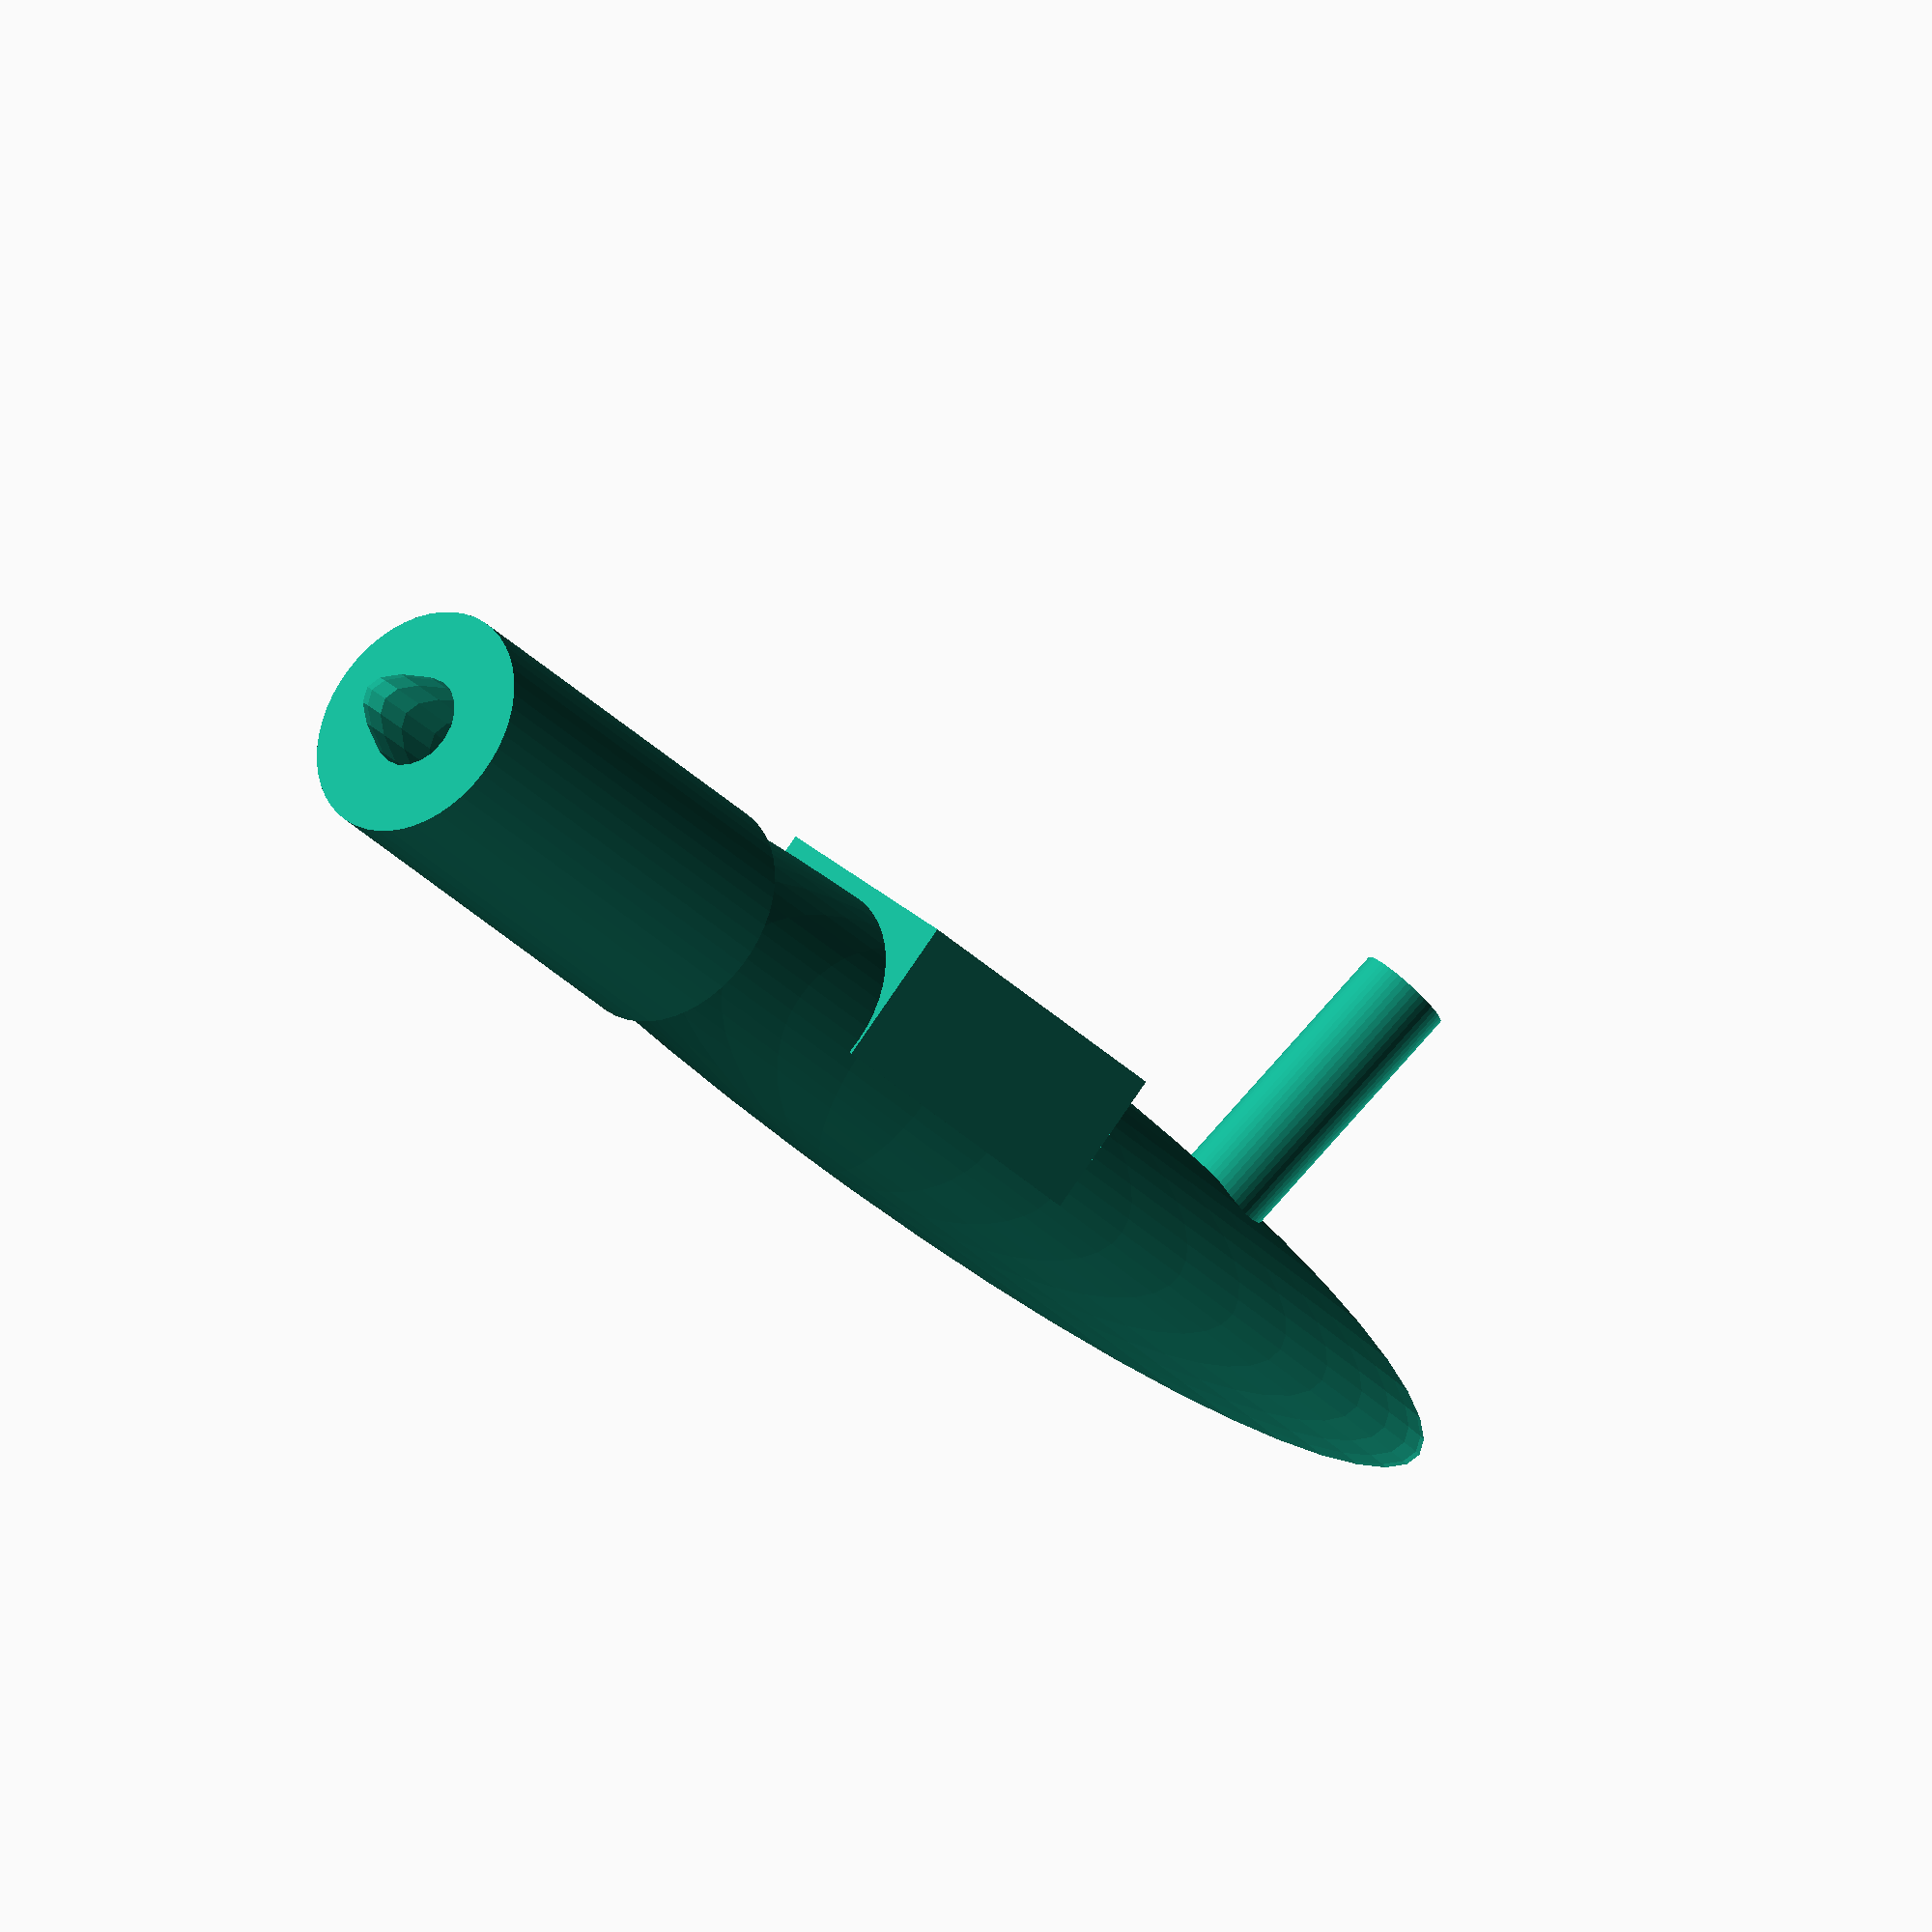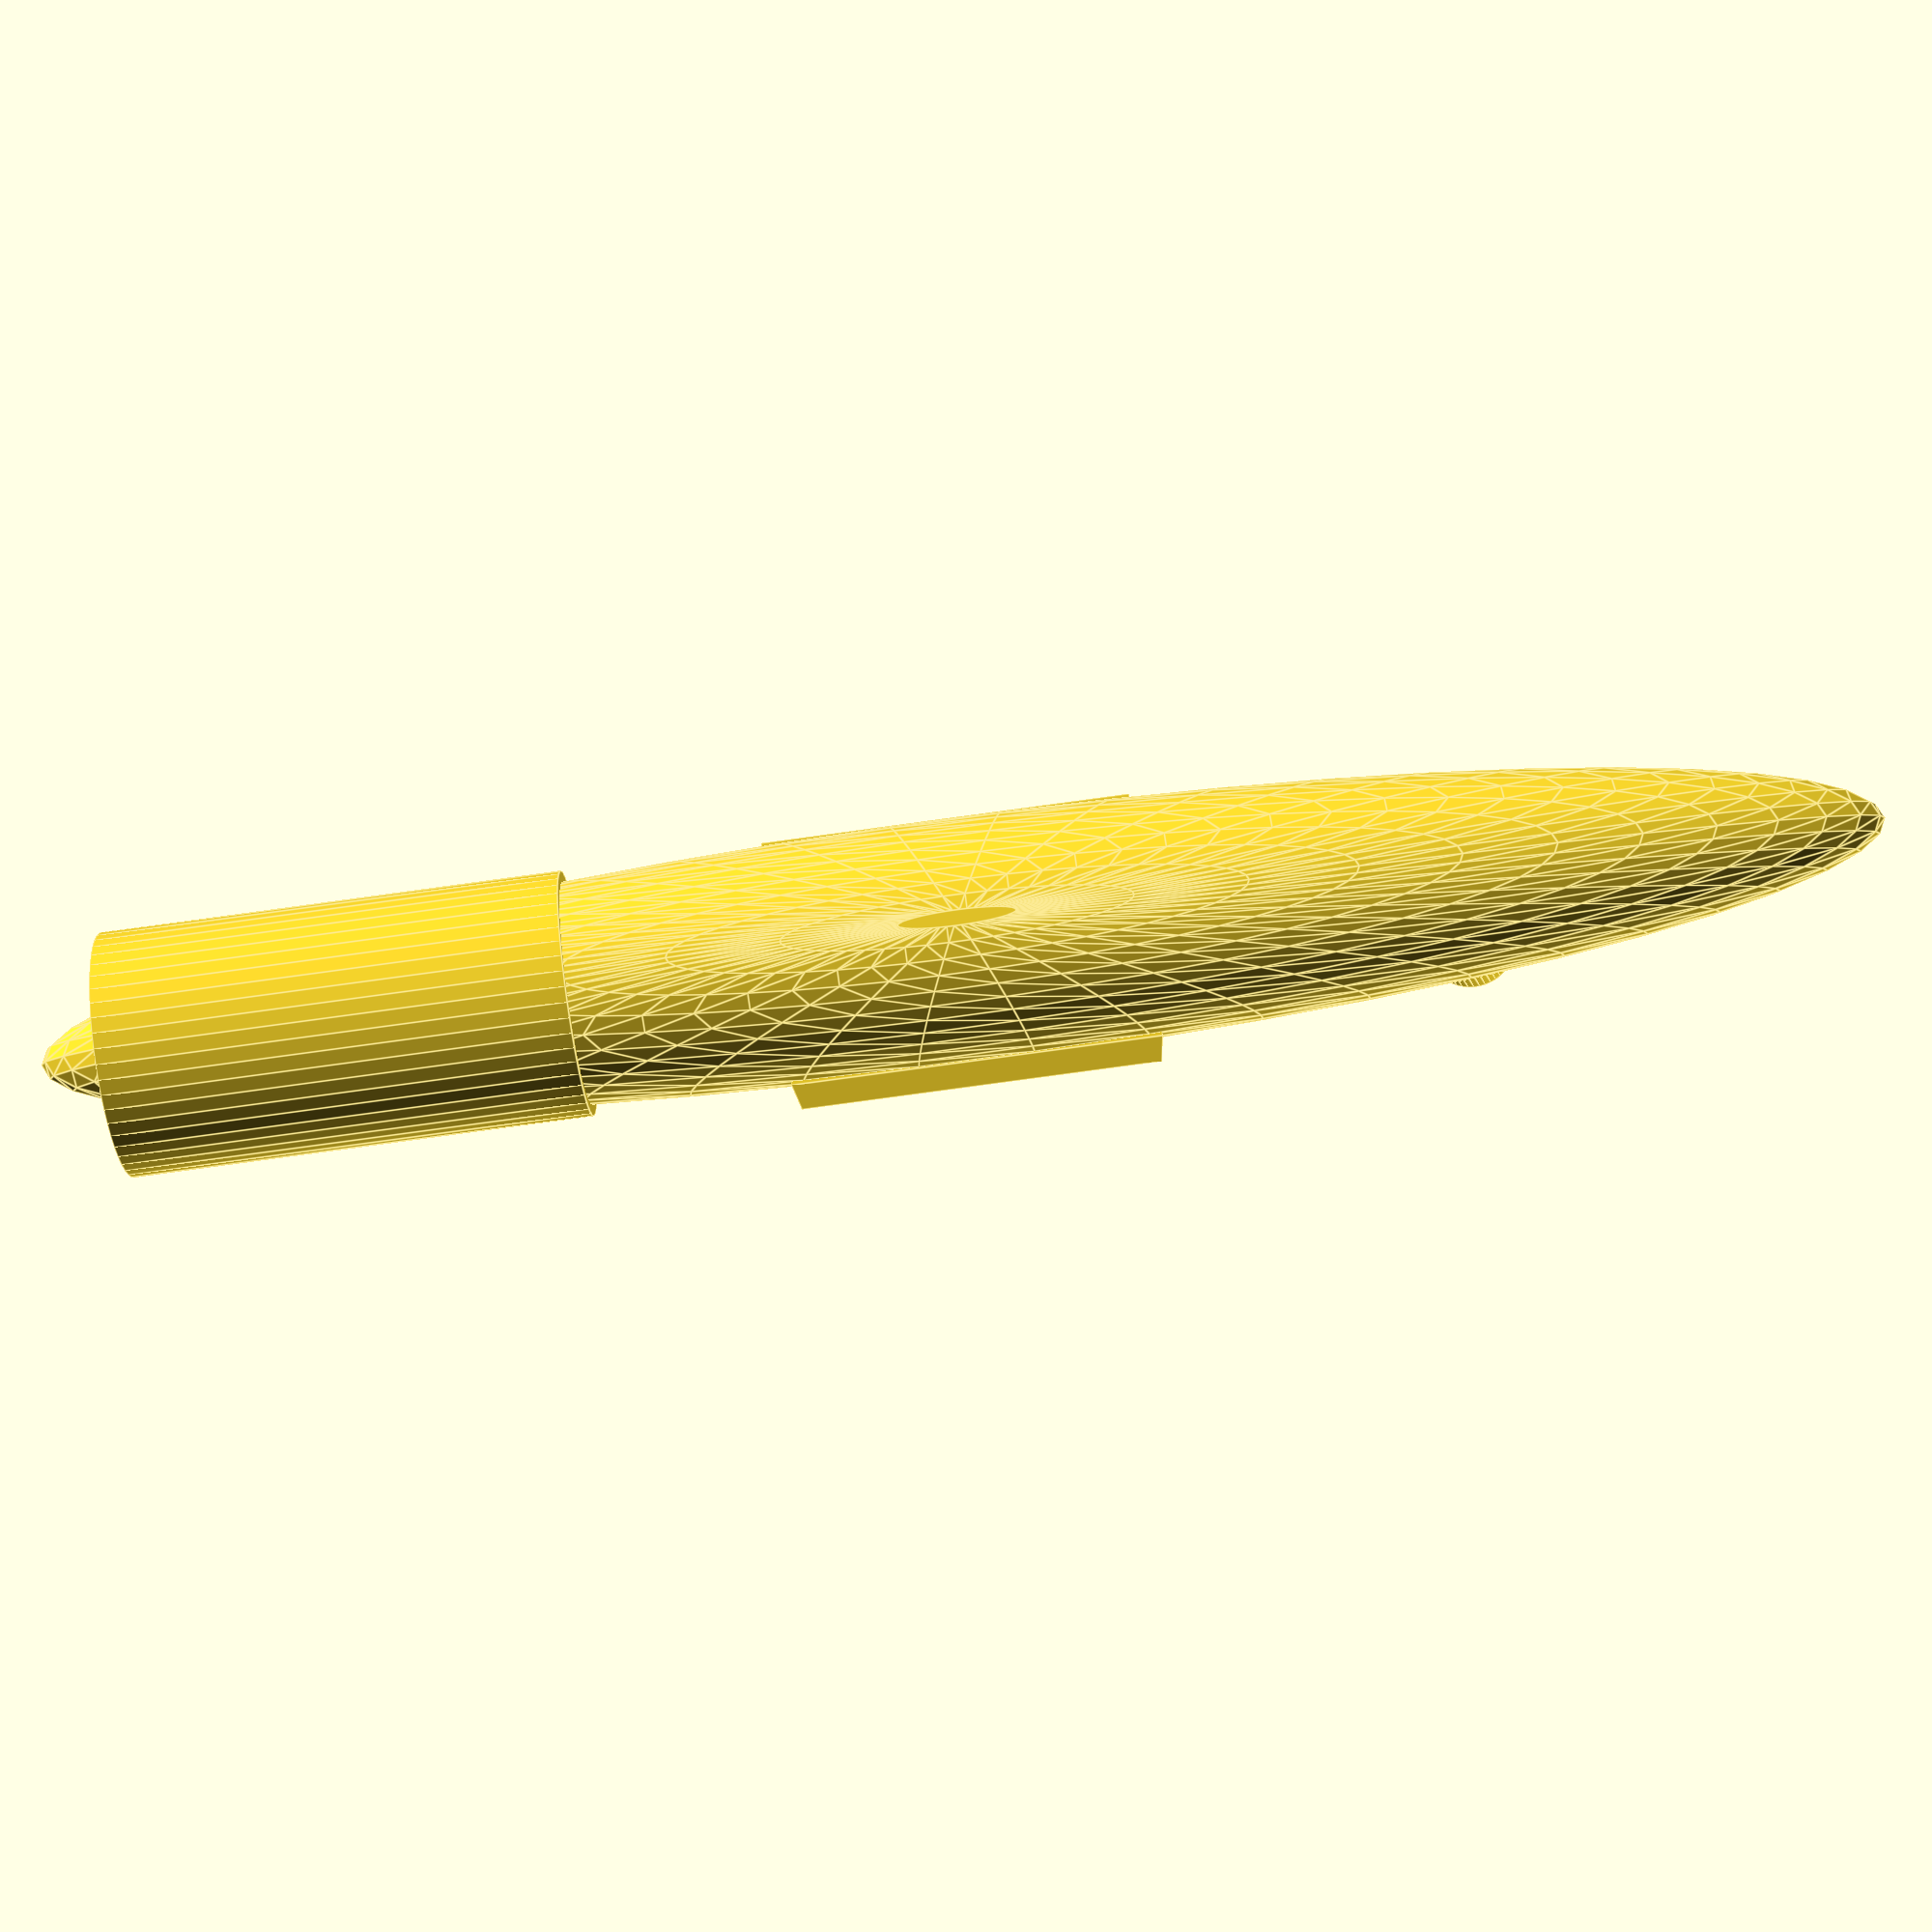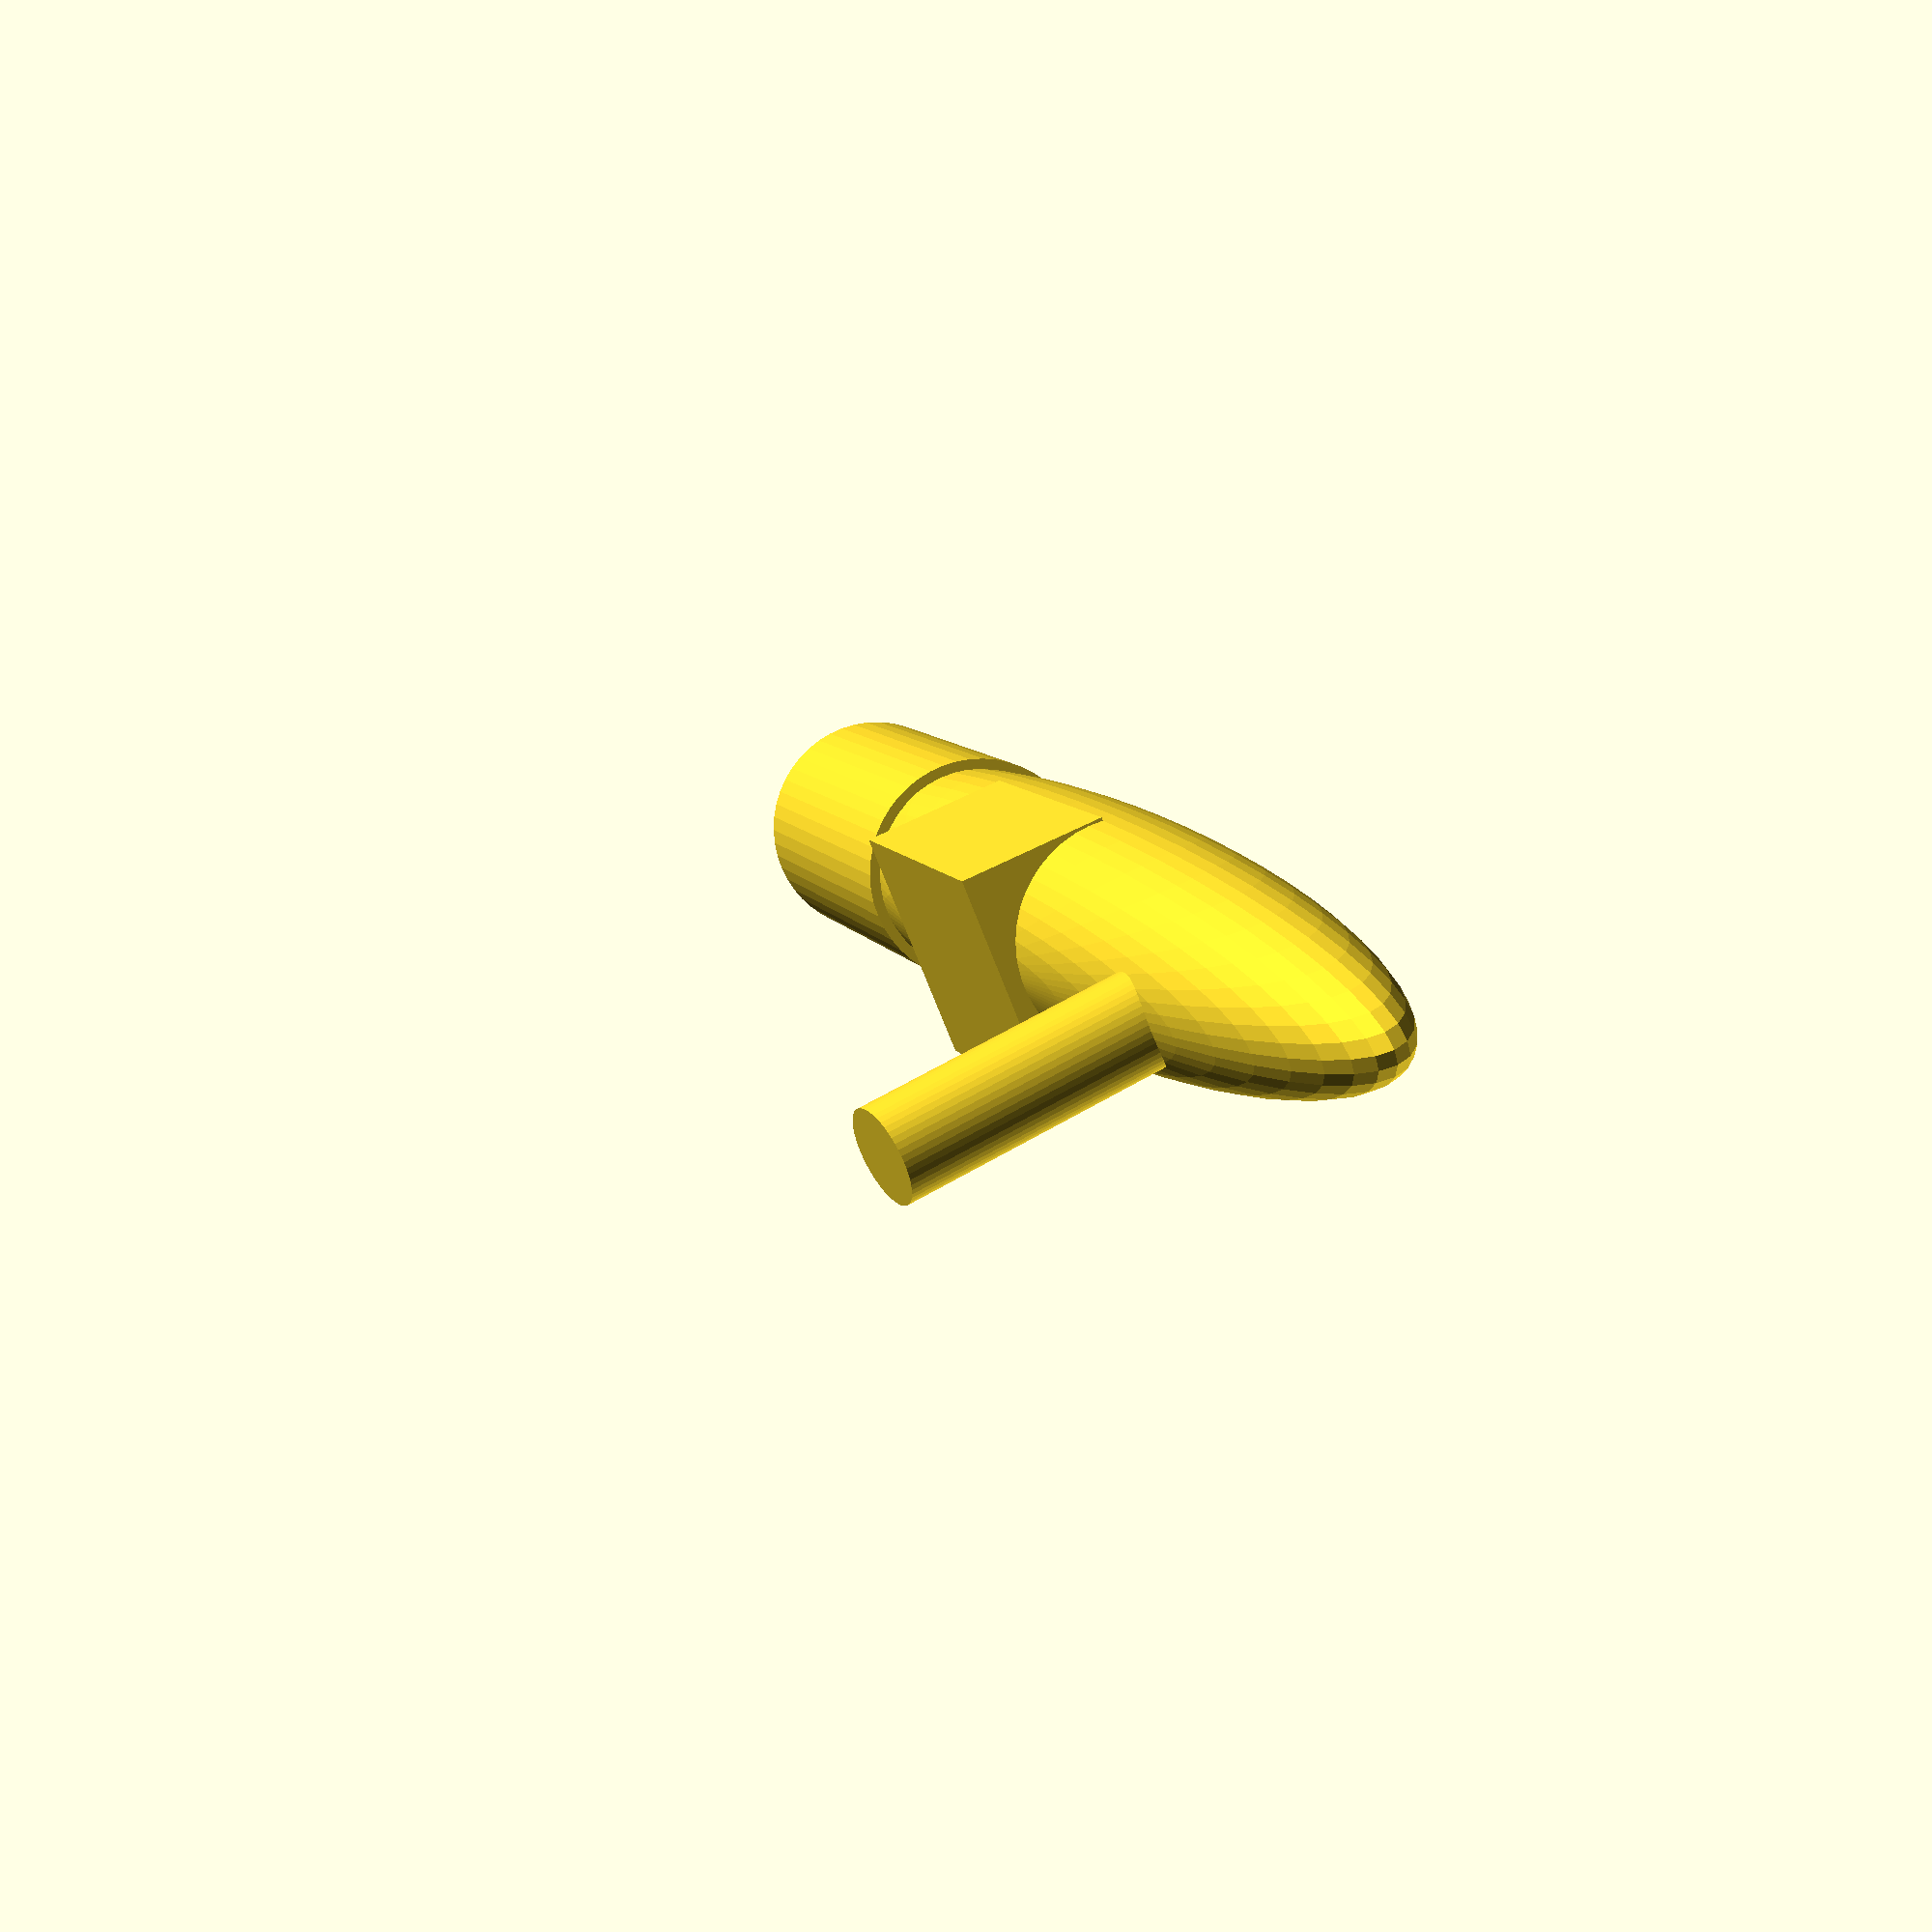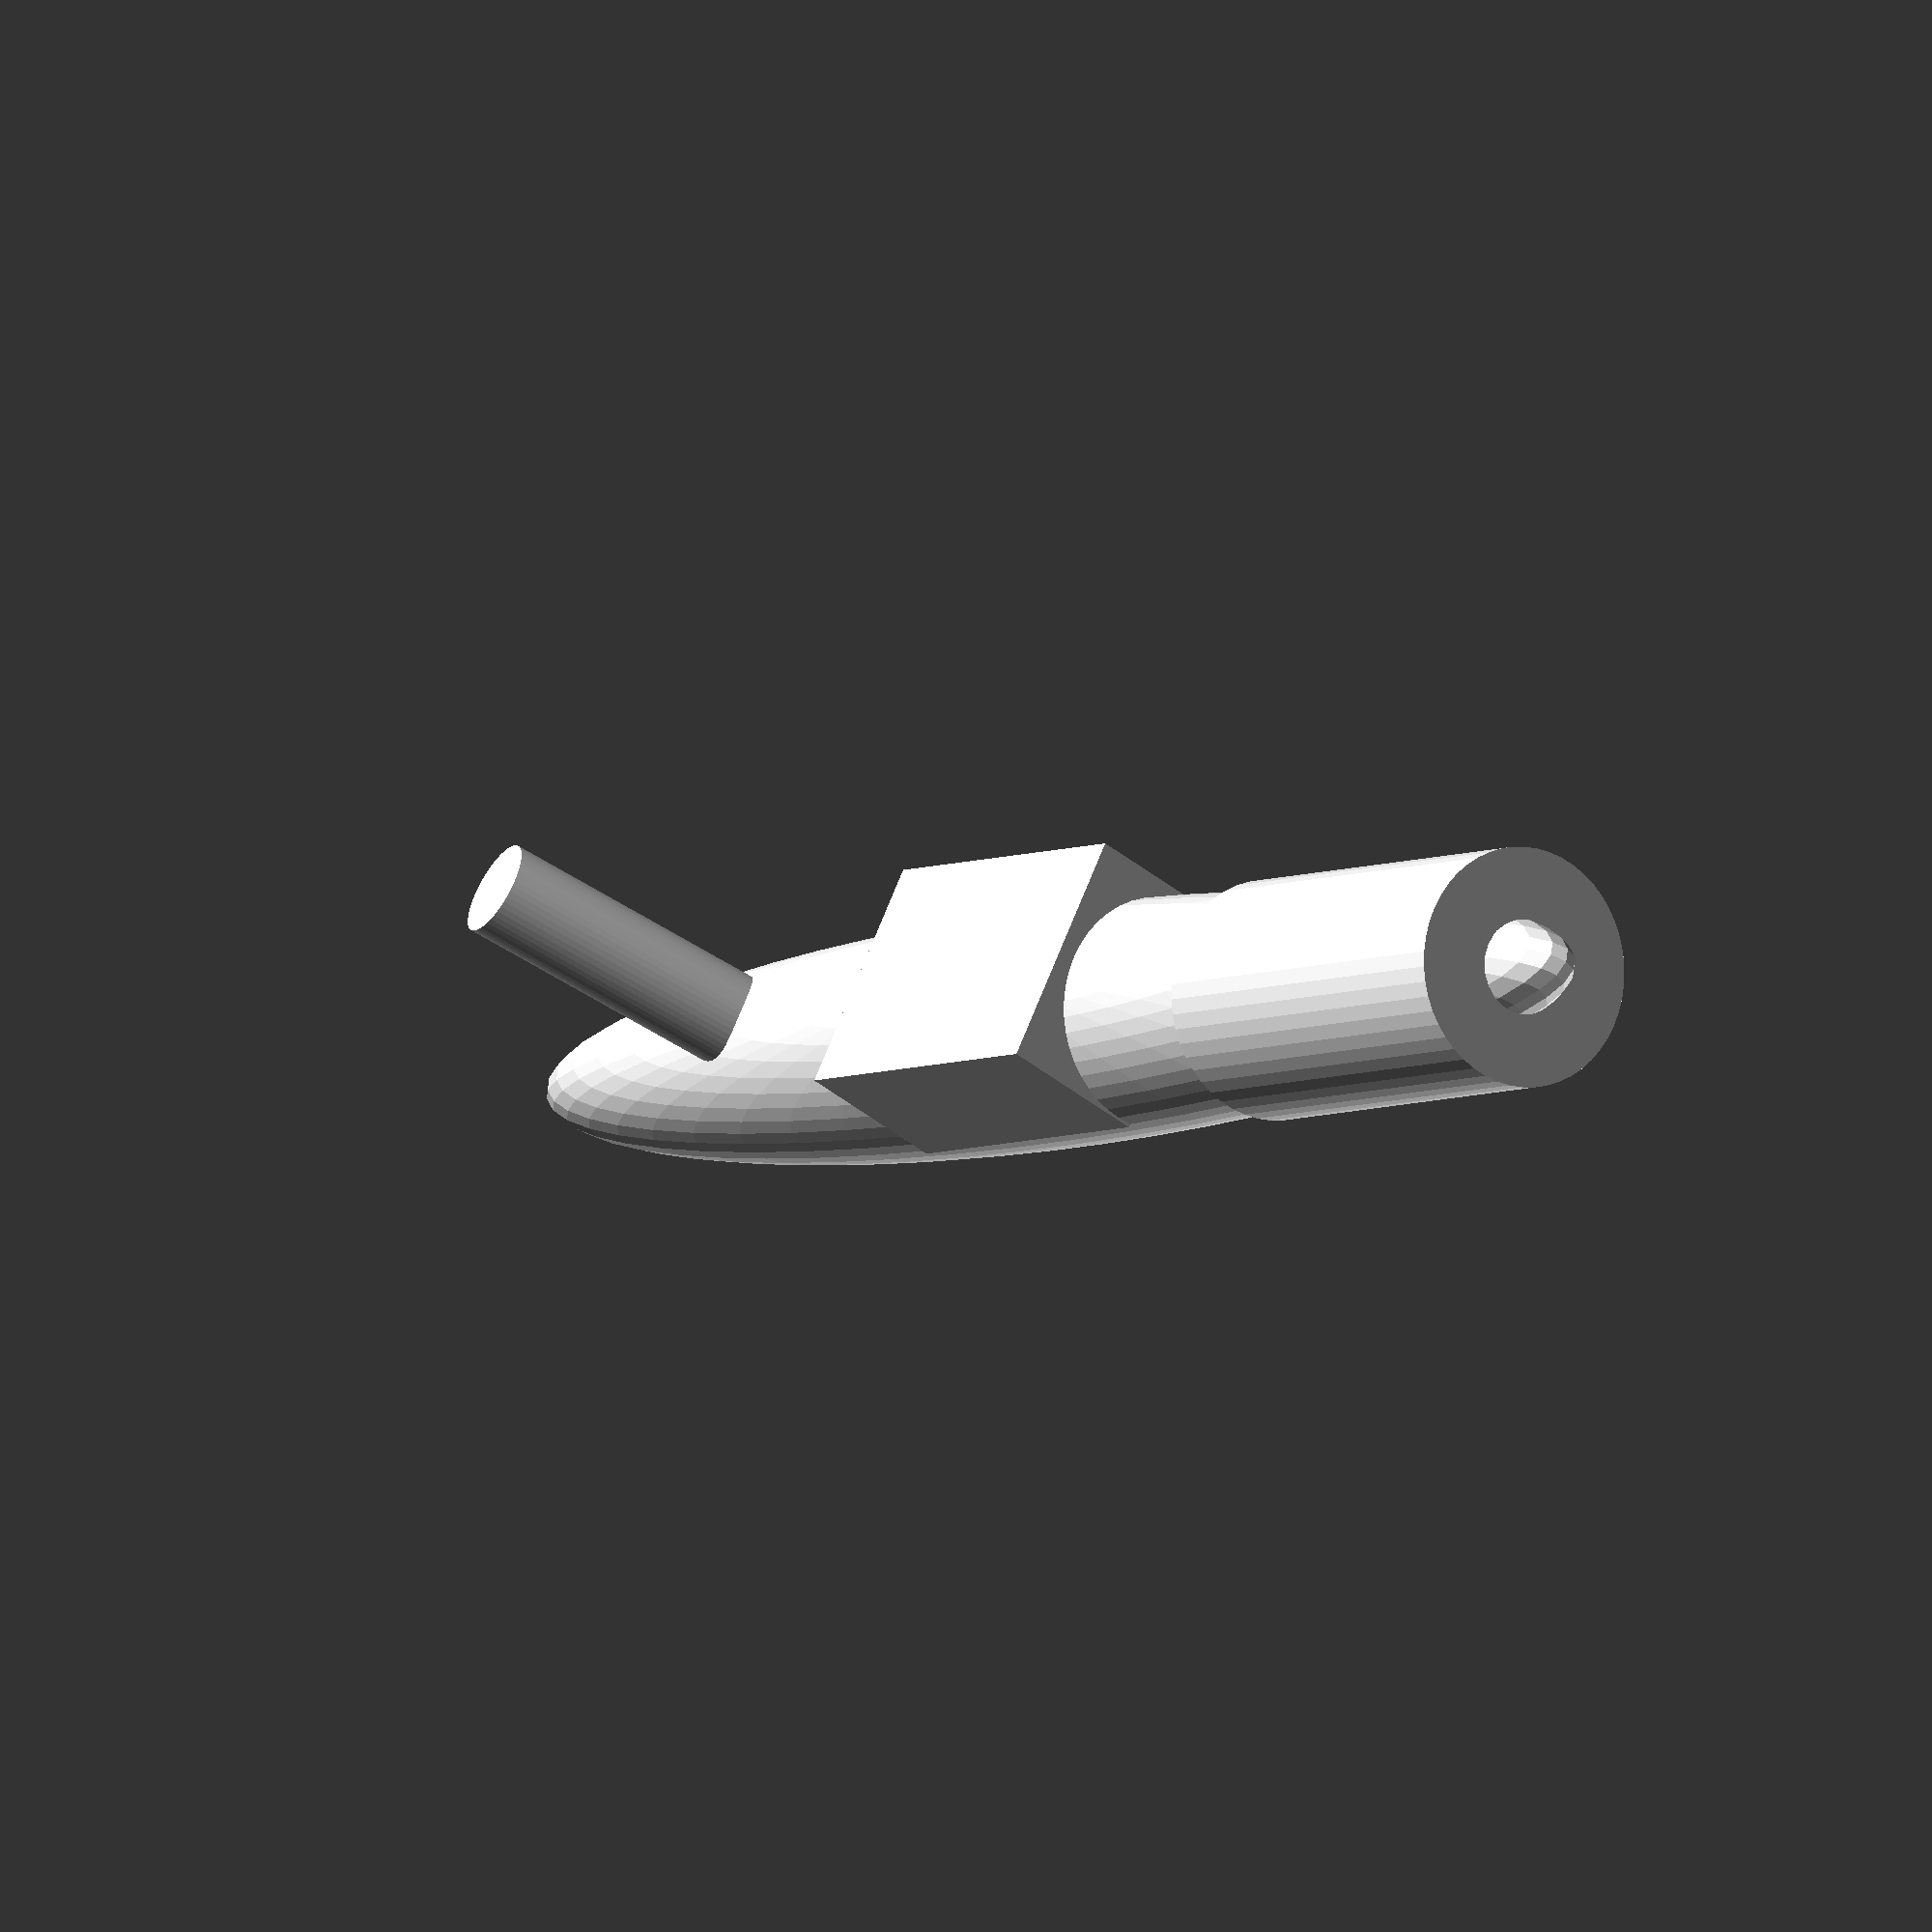
<openscad>
N = 50;

port_height=0.5;

max_radius=0.4;

length=3;

handle_length=1;

// muzzle device //
translate([length/1.5,0,0])rotate([0,90,0])cylinder(r=max_radius,h=length/2,$fn=N,center=true);

// barrell //
scale([length,max_radius,max_radius])sphere($fn=N);

// port //
translate([0,0,-0.2])cube([1.2,0.8,port_height],center=true);

// handle //
rotate([0,10,0])translate([-length/2,0,-handle_length])cylinder(r=max_radius/2.5,h=1,$fn=N, center=true);

</openscad>
<views>
elev=271.8 azim=225.6 roll=34.7 proj=o view=wireframe
elev=190.7 azim=352.6 roll=178.0 proj=p view=edges
elev=294.7 azim=54.2 roll=243.0 proj=p view=wireframe
elev=226.6 azim=326.6 roll=311.9 proj=o view=solid
</views>
